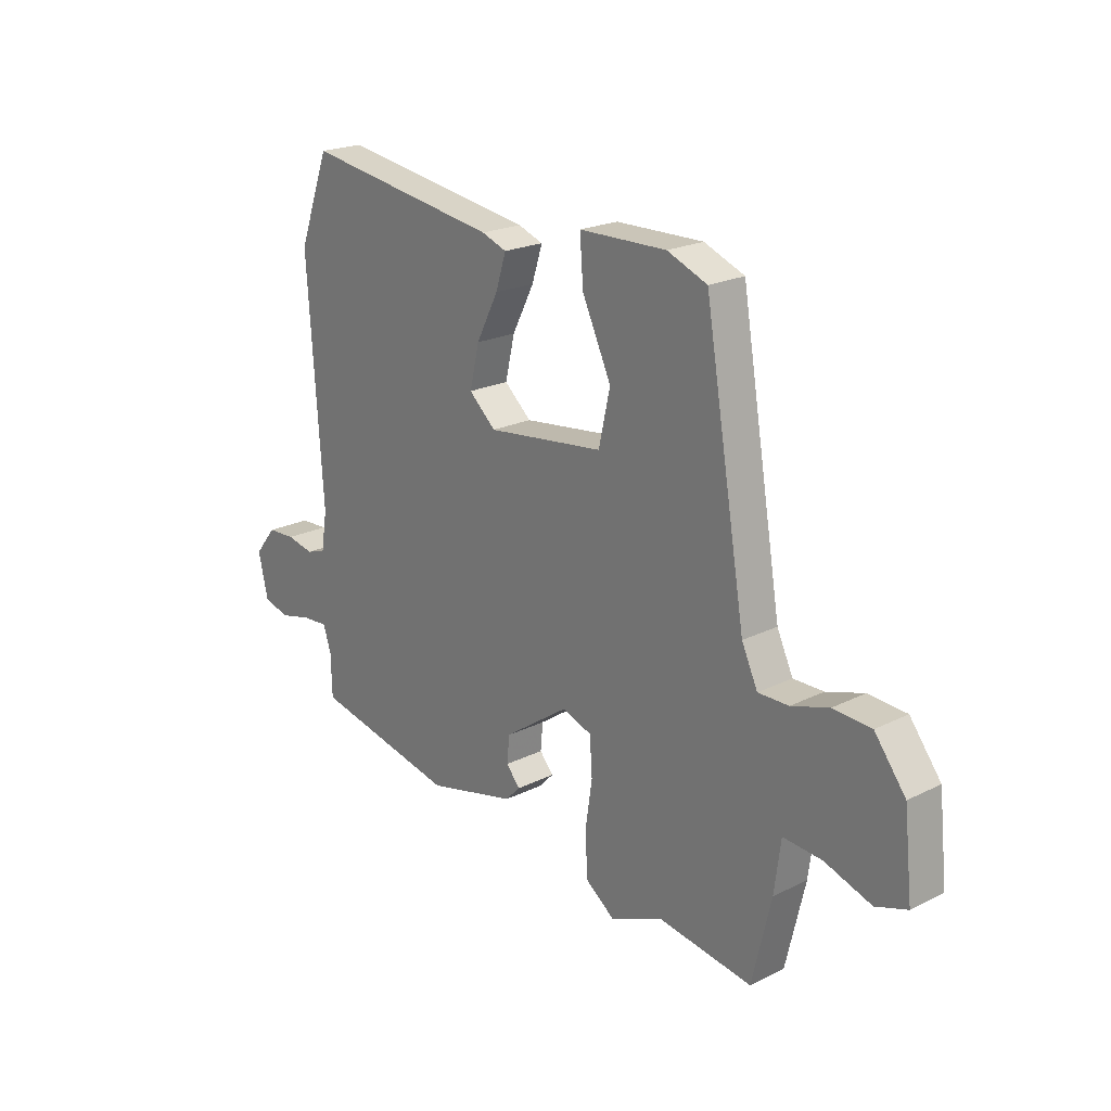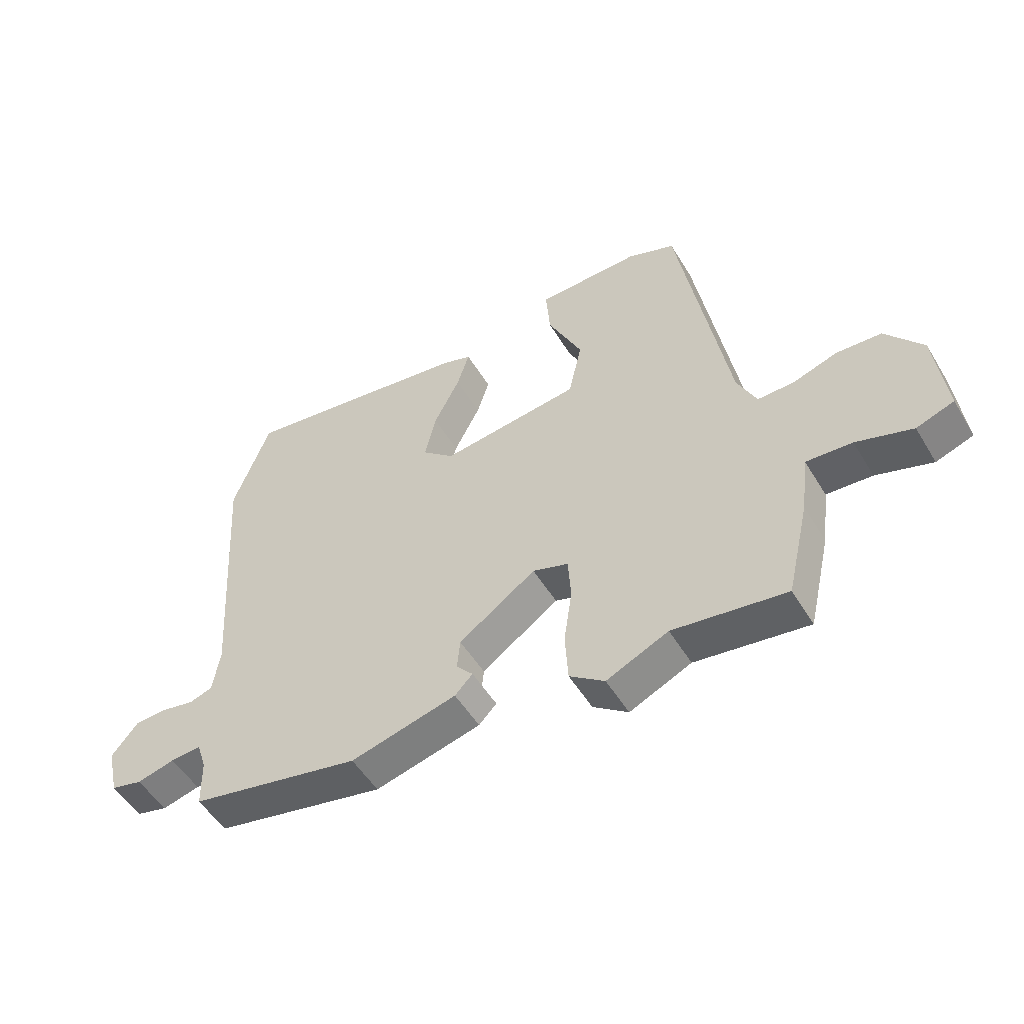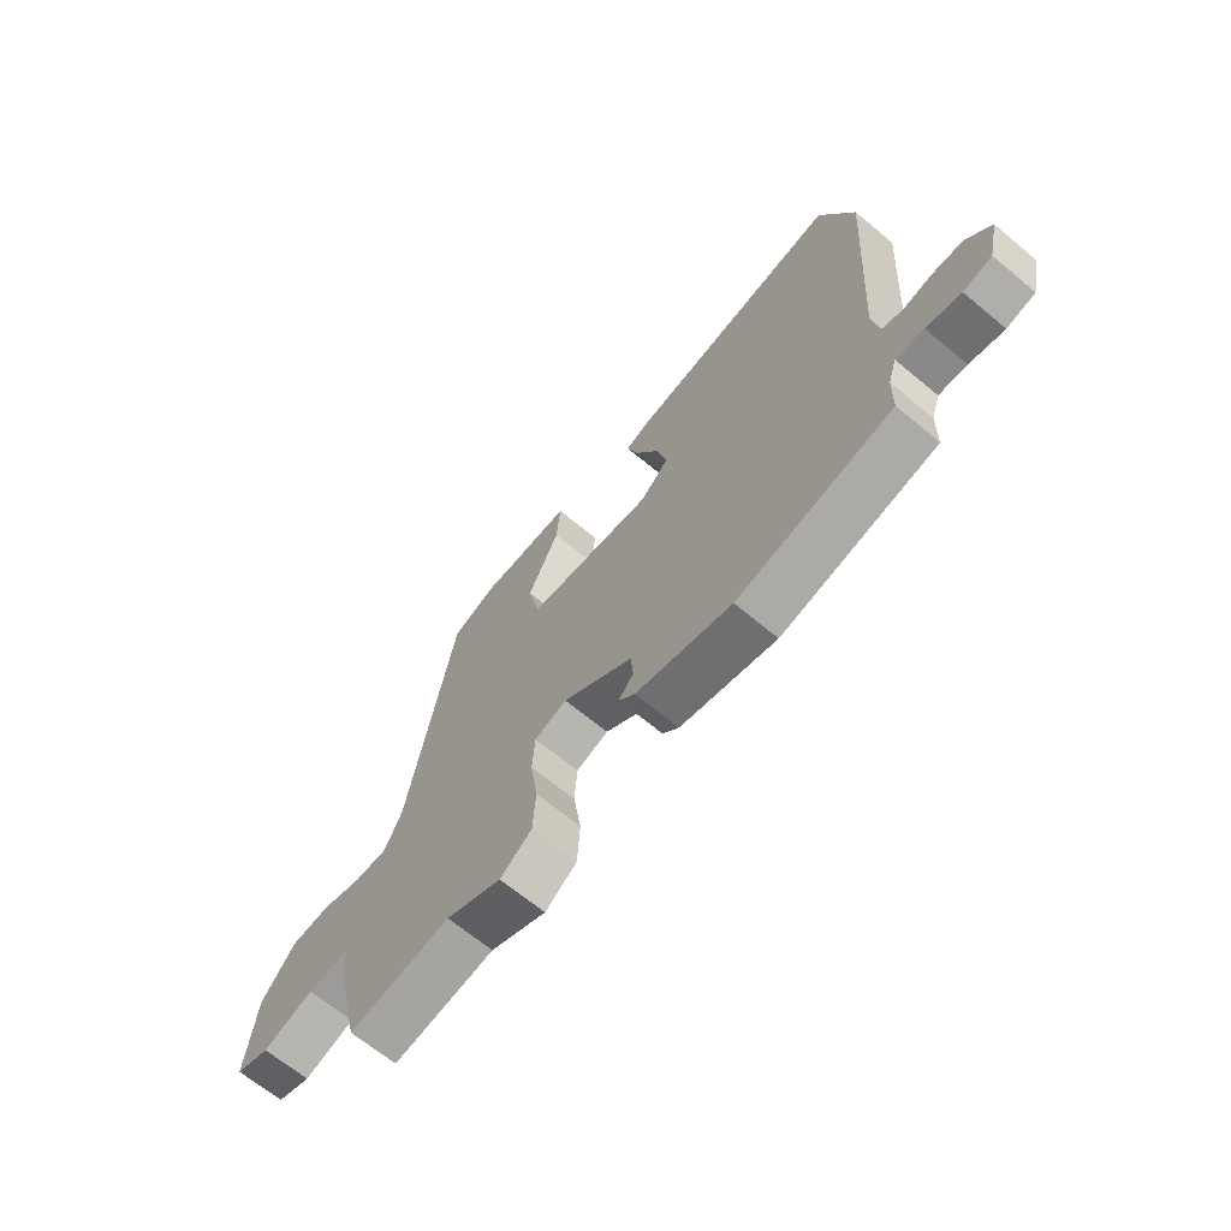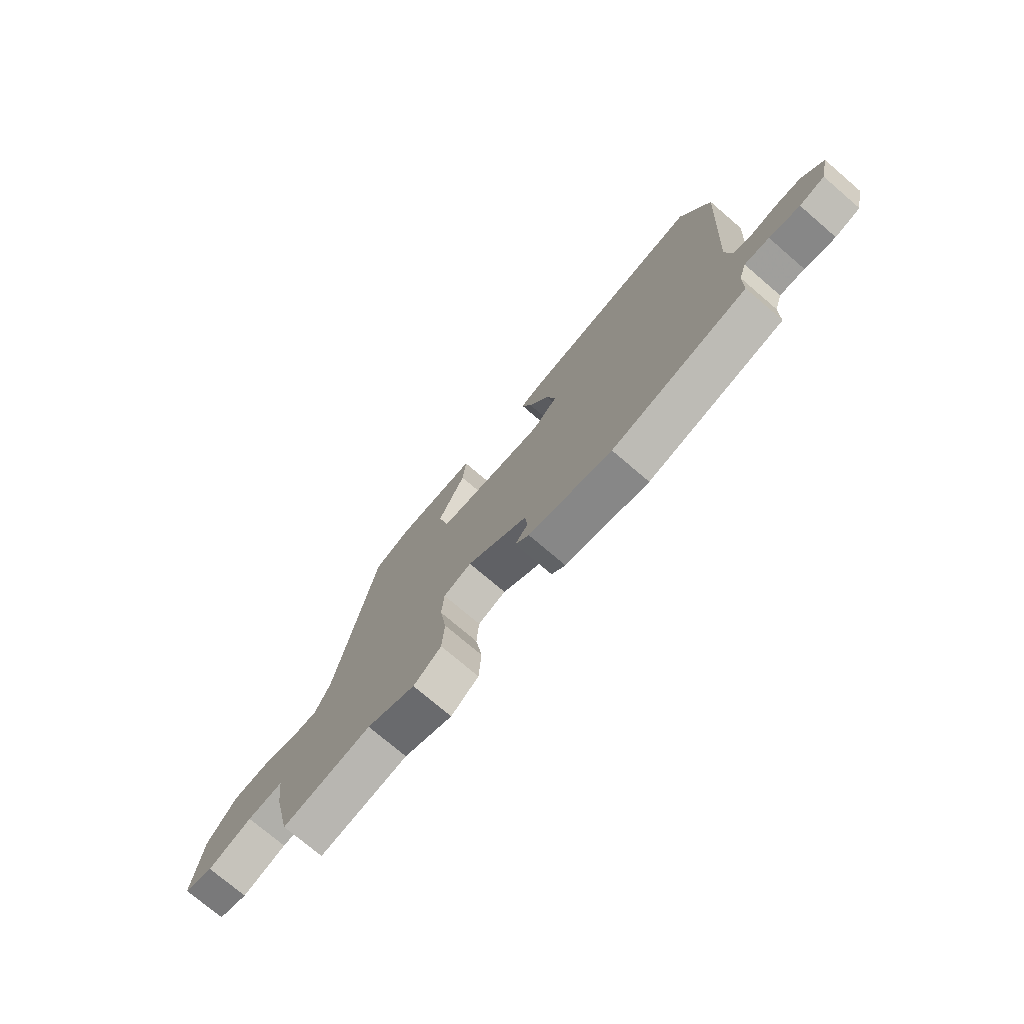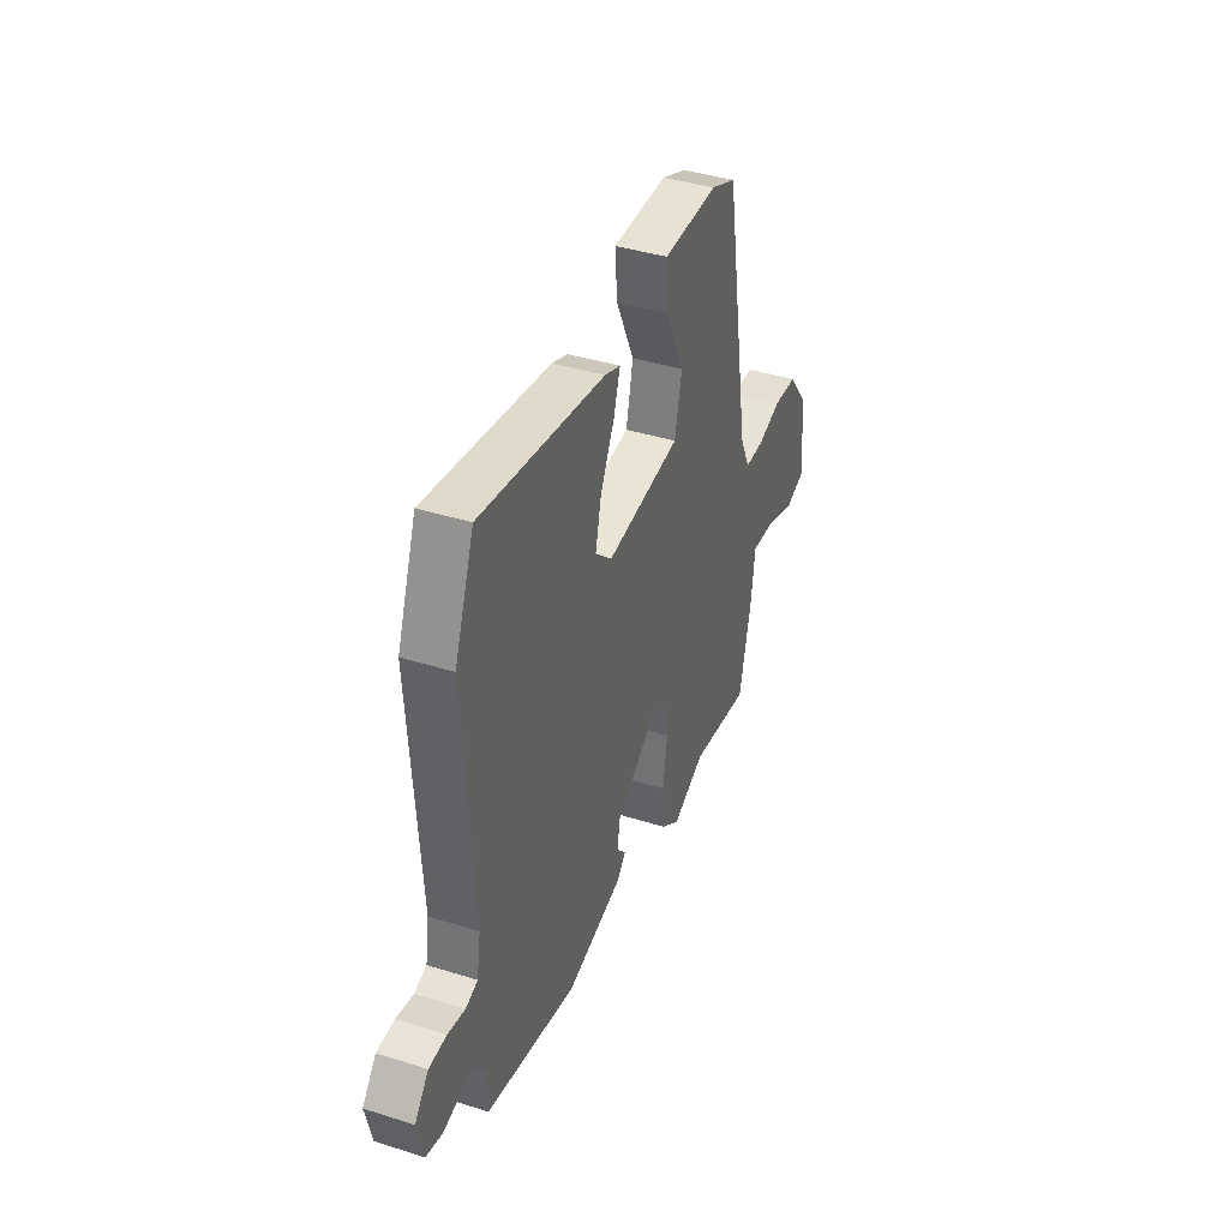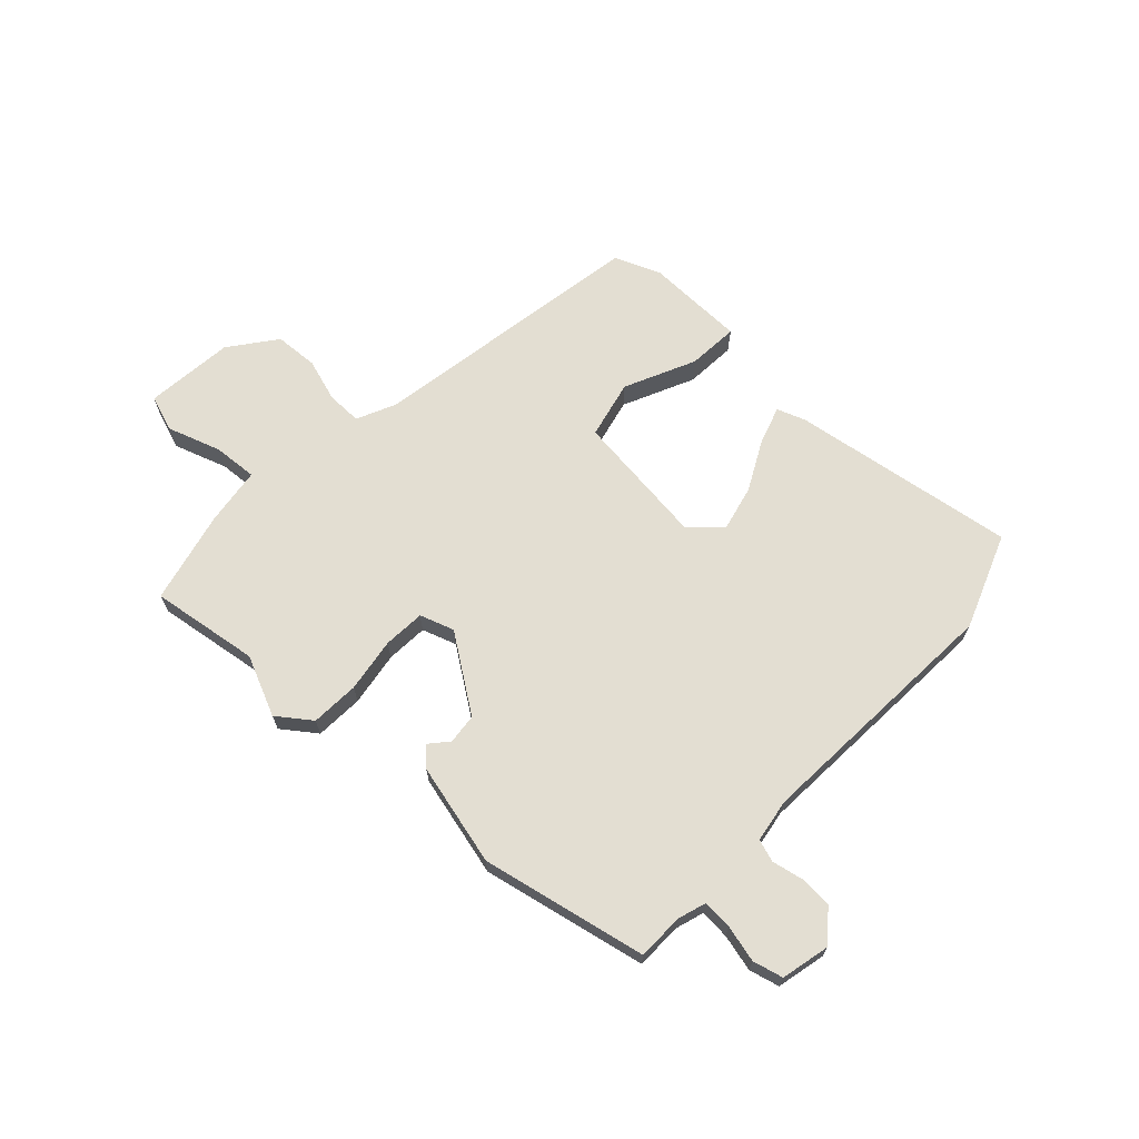
<metadata>
{"format":"obj","ext":"obj","renderer":"f3d","projection":"perspective","resolution":1024,"background":"white","views":[{"elev":21.6,"azim":48.9,"up":"+Z"},{"elev":-52.0,"azim":30.5,"up":"+Z"},{"elev":-66.8,"azim":-129.8,"up":"+Z"},{"elev":-74.9,"azim":-130.5,"up":"+Z"},{"elev":39.7,"azim":-68.7,"up":"+Z"},{"elev":67.6,"azim":-137.2,"up":"+Y"}]}
</metadata>
<code>
v 0.384 0.07 0.516
v 0.467 0.07 0.031
v 0.499 0.07 -0.037
v 0.56 0.07 -0.036
v 0.635 0.07 -0.012
v 0.711 0.07 -0.016
v 0.773 0.07 -0.096
v 0.79 0.07 -0.252
v 0.727 0.07 -0.274
v 0.633 0.07 -0.243
v 0.556 0.07 -0.238
v 0.543 0.07 -0.338
v 0.505 0.07 -0.501
v 0.315 0.07 -0.474
v 0.211 0.07 -0.521
v 0.152 0.07 -0.478
v 0.147 0.07 -0.394
v 0.161 0.07 -0.299
v 0.156 0.07 -0.226
v 0.096 0.07 -0.206
v -0.034 0.07 -0.297
v -0.039 0.07 -0.35
v -0.011 0.07 -0.382
v -0.041 0.07 -0.413
v -0.22 0.07 -0.458
v -0.509 0.07 -0.399
v -0.511 0.07 -0.317
v -0.527 0.07 -0.268
v -0.579 0.07 -0.272
v -0.643 0.07 -0.288
v -0.696 0.07 -0.275
v -0.716 0.07 -0.19
v -0.672 0.07 -0.136
v -0.616 0.07 -0.133
v -0.561 0.07 -0.144
v -0.522 0.07 -0.131
v -0.51 0.07 -0.055
v -0.54 0.07 0.392
v -0.478 0.07 0.558
v -0.084 0.07 0.5
v -0.034 0.07 0.482
v -0.055 0.07 0.416
v -0.099 0.07 0.33
v -0.118 0.07 0.249
v -0.064 0.07 0.201
v 0.171 0.07 0.23
v 0.194 0.07 0.332
v 0.136 0.07 0.455
v 0.129 0.07 0.544
v 0.304 0.07 0.548
v 0.384 0 0.516
v 0.467 0 0.031
v 0.499 0 -0.037
v 0.56 0 -0.036
v 0.635 0 -0.012
v 0.711 0 -0.016
v 0.773 0 -0.096
v 0.79 0 -0.252
v 0.727 0 -0.274
v 0.633 0 -0.243
v 0.556 0 -0.238
v 0.543 0 -0.338
v 0.505 0 -0.501
v 0.315 0 -0.474
v 0.211 0 -0.521
v 0.152 0 -0.478
v 0.147 0 -0.394
v 0.161 0 -0.299
v 0.156 0 -0.226
v 0.096 0 -0.206
v -0.034 0 -0.297
v -0.039 0 -0.35
v -0.011 0 -0.382
v -0.041 0 -0.413
v -0.22 0 -0.458
v -0.509 0 -0.399
v -0.511 0 -0.317
v -0.527 0 -0.268
v -0.579 0 -0.272
v -0.643 0 -0.288
v -0.696 0 -0.275
v -0.716 0 -0.19
v -0.672 0 -0.136
v -0.616 0 -0.133
v -0.561 0 -0.144
v -0.522 0 -0.131
v -0.51 0 -0.055
v -0.54 0 0.392
v -0.478 0 0.558
v -0.084 0 0.5
v -0.034 0 0.482
v -0.055 0 0.416
v -0.099 0 0.33
v -0.118 0 0.249
v -0.064 0 0.201
v 0.171 0 0.23
v 0.194 0 0.332
v 0.136 0 0.455
v 0.129 0 0.544
v 0.304 0 0.548
f 50 1 2
f 49 50 2
f 48 49 2
f 47 48 2
f 46 47 2 3
f 45 46 3
f 41 42 43
f 40 41 43
f 39 40 43
f 38 39 43
f 37 38 43
f 36 37 43 44
f 33 34 35
f 32 33 35
f 31 32 35
f 30 31 35
f 29 30 35
f 28 29 35 36
f 36 44 45
f 28 36 45
f 27 28 45
f 25 26 27
f 24 25 27
f 23 24 27
f 22 23 27
f 16 17 18
f 15 16 18
f 14 15 18
f 14 18 19
f 13 14 19
f 12 13 19
f 11 12 19
f 8 9 10
f 7 8 10
f 6 7 10
f 5 6 10
f 4 5 10
f 3 4 10 11
f 11 19 20
f 3 11 20
f 45 3 20
f 21 22 27 45
f 20 21 45
f 52 51 100
f 52 100 99
f 52 99 98
f 52 98 97
f 53 52 97 96
f 53 96 95
f 93 92 91
f 93 91 90
f 93 90 89
f 93 89 88
f 93 88 87
f 94 93 87 86
f 85 84 83
f 85 83 82
f 85 82 81
f 85 81 80
f 85 80 79
f 86 85 79 78
f 95 94 86
f 95 86 78
f 95 78 77
f 77 76 75
f 77 75 74
f 77 74 73
f 77 73 72
f 68 67 66
f 68 66 65
f 68 65 64
f 69 68 64
f 69 64 63
f 69 63 62
f 69 62 61
f 60 59 58
f 60 58 57
f 60 57 56
f 60 56 55
f 60 55 54
f 61 60 54 53
f 70 69 61
f 70 61 53
f 70 53 95
f 95 77 72 71
f 95 71 70
f 1 51 52 2
f 2 52 53 3
f 3 53 54 4
f 4 54 55 5
f 5 55 56 6
f 6 56 57 7
f 7 57 58 8
f 8 58 59 9
f 9 59 60 10
f 10 60 61 11
f 11 61 62 12
f 12 62 63 13
f 13 63 64 14
f 14 64 65 15
f 15 65 66 16
f 16 66 67 17
f 17 67 68 18
f 18 68 69 19
f 19 69 70 20
f 20 70 71 21
f 21 71 72 22
f 22 72 73 23
f 23 73 74 24
f 24 74 75 25
f 25 75 76 26
f 26 76 77 27
f 27 77 78 28
f 28 78 79 29
f 29 79 80 30
f 30 80 81 31
f 31 81 82 32
f 32 82 83 33
f 33 83 84 34
f 34 84 85 35
f 35 85 86 36
f 36 86 87 37
f 37 87 88 38
f 38 88 89 39
f 39 89 90 40
f 40 90 91 41
f 41 91 92 42
f 42 92 93 43
f 43 93 94 44
f 44 94 95 45
f 45 95 96 46
f 46 96 97 47
f 47 97 98 48
f 48 98 99 49
f 49 99 100 50
f 50 100 51 1

</code>
